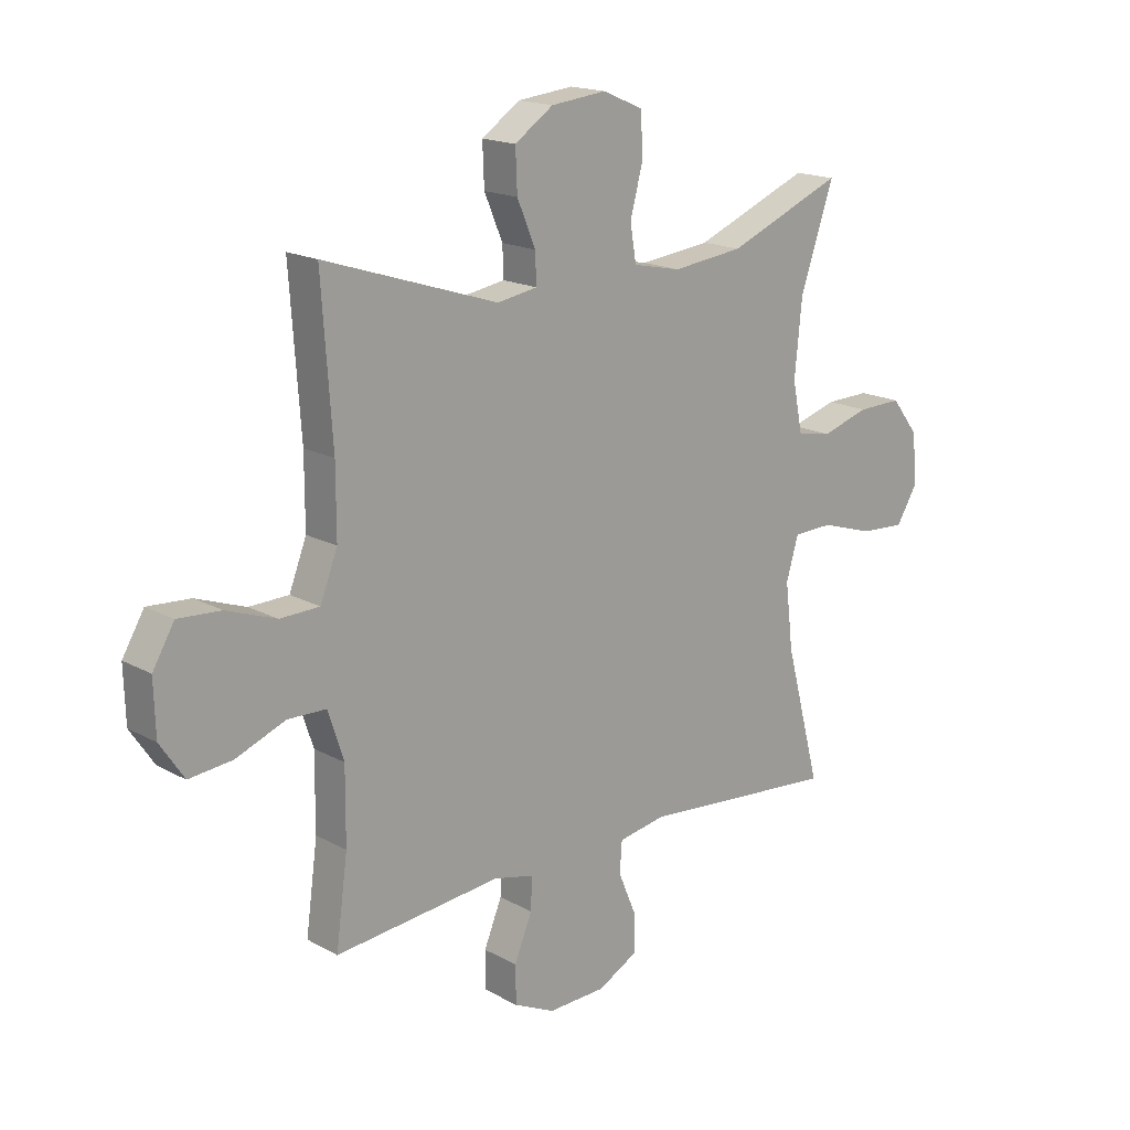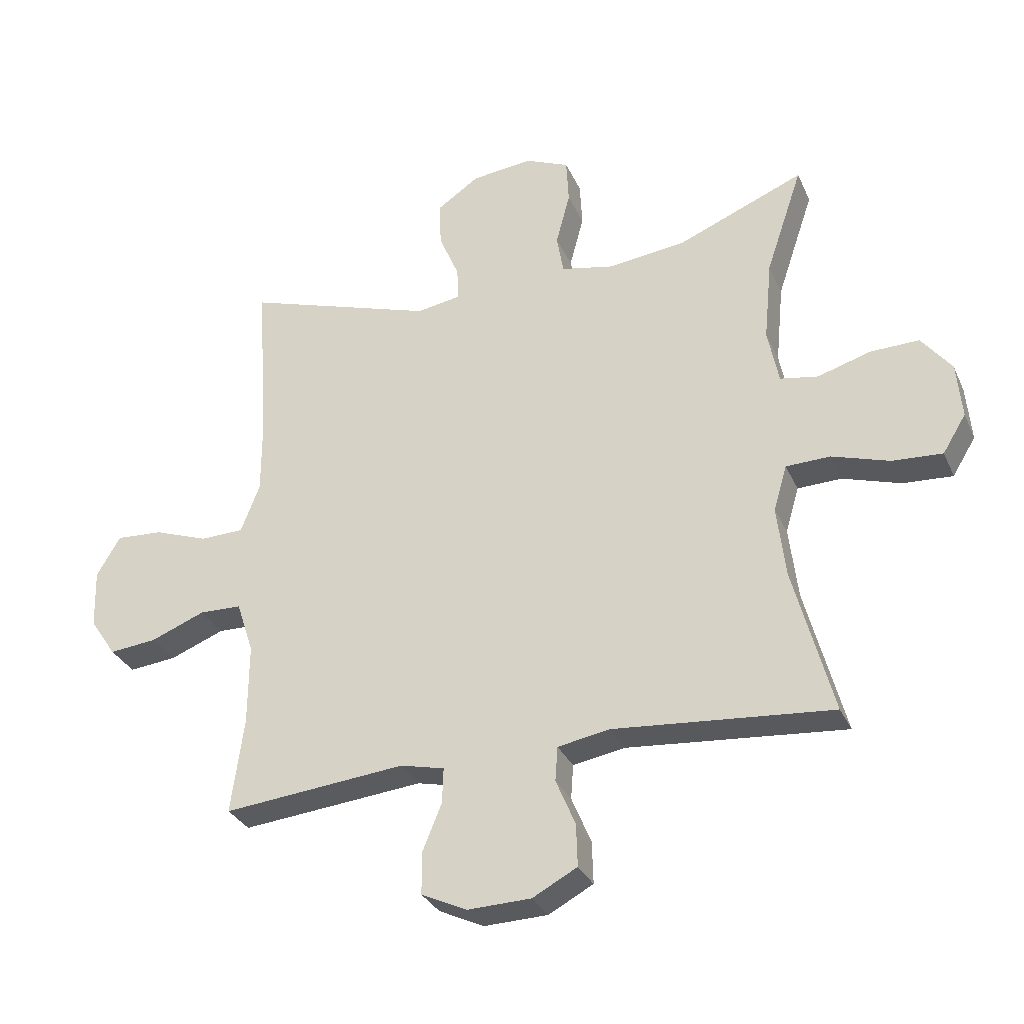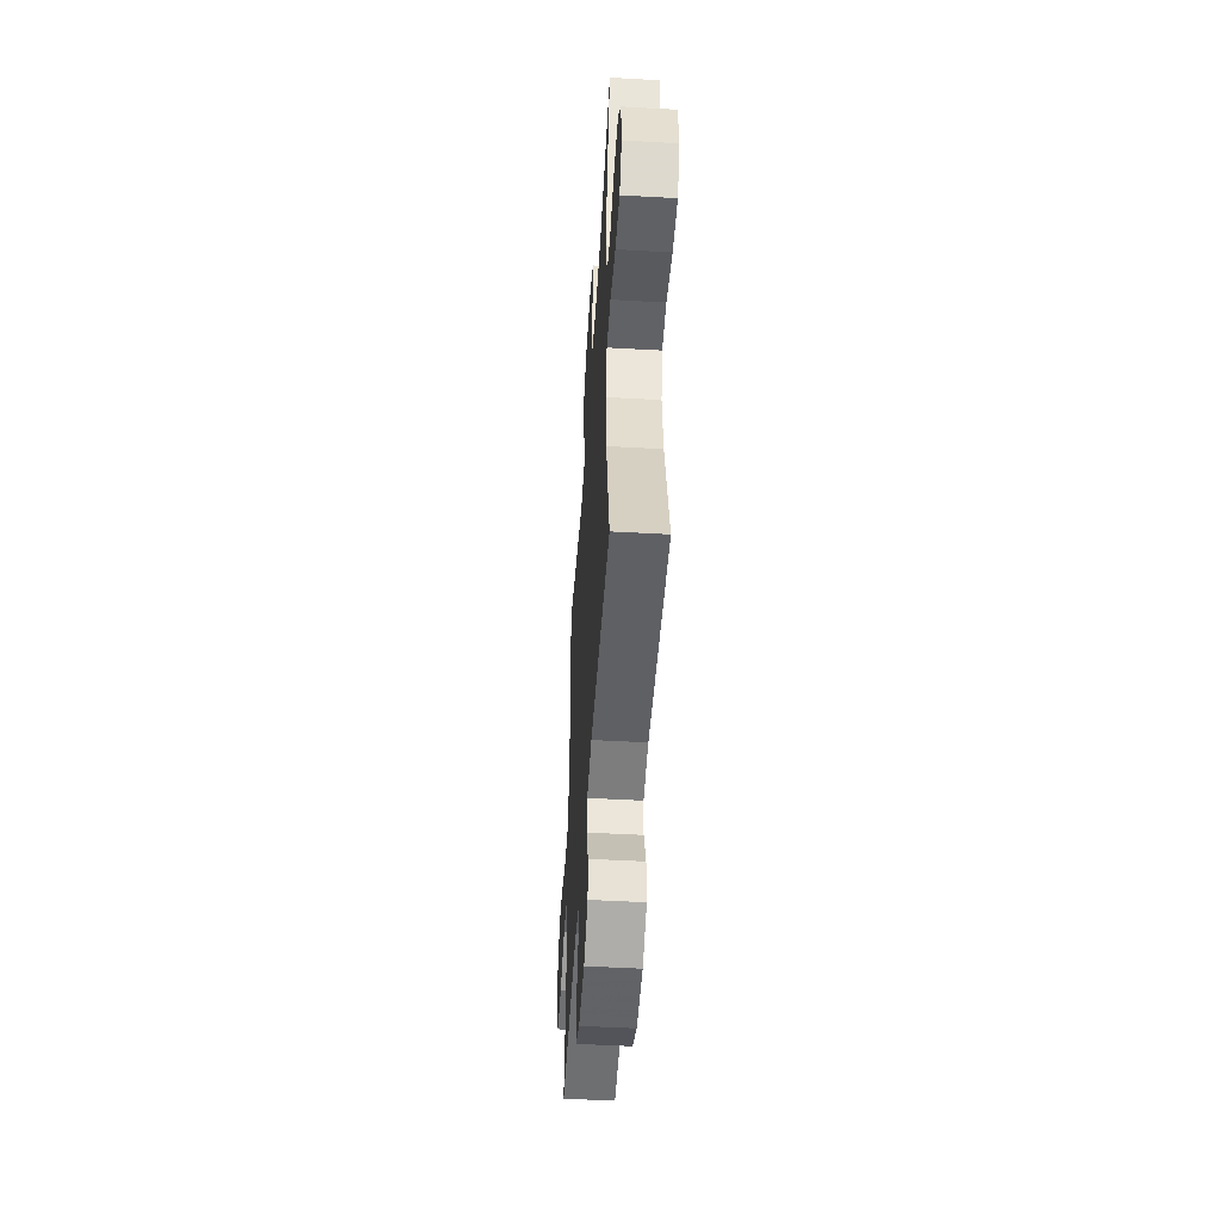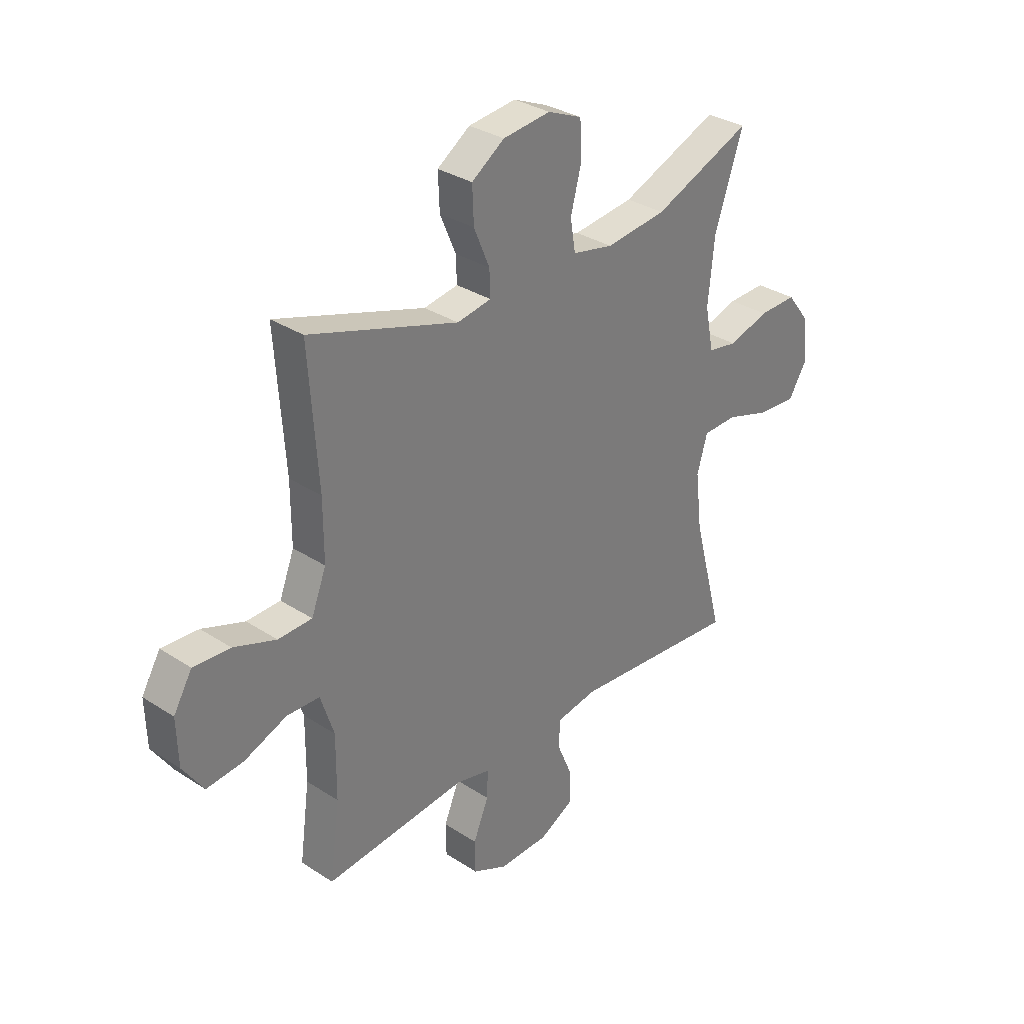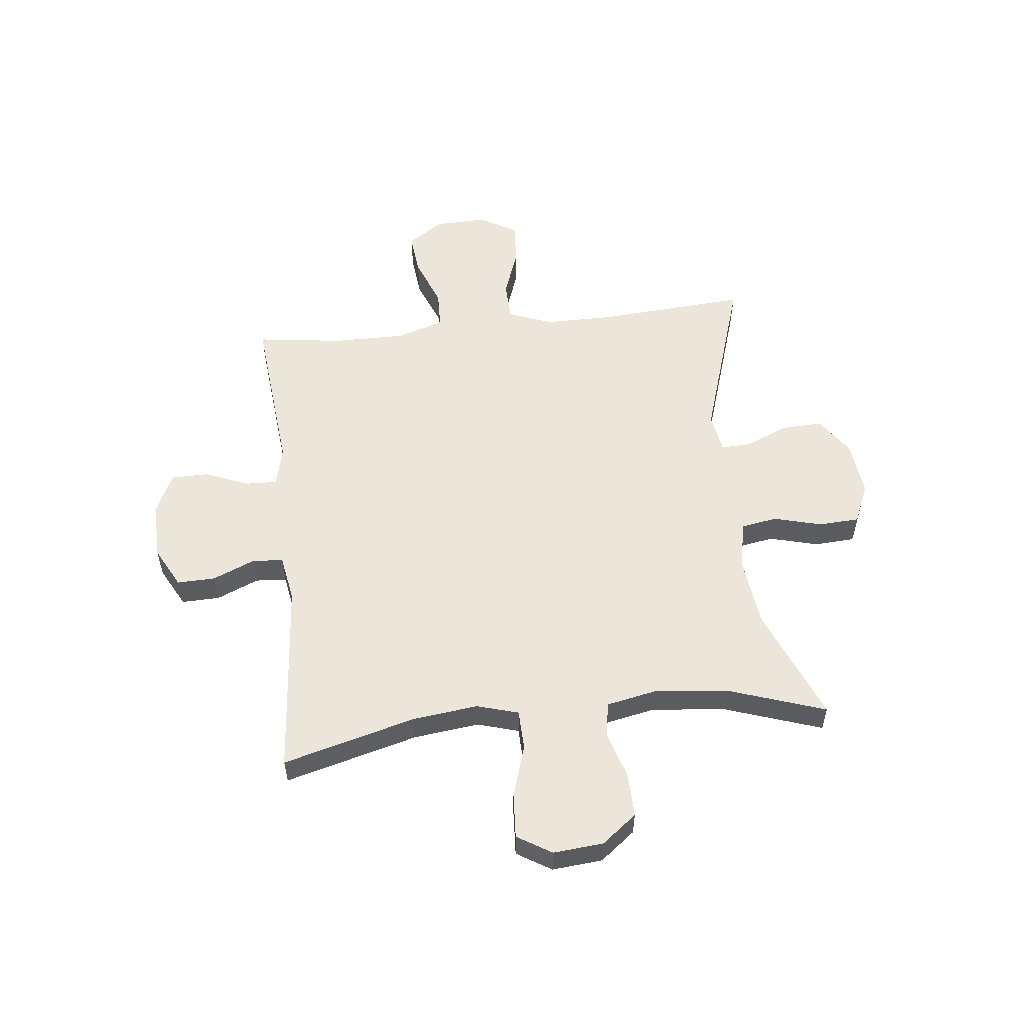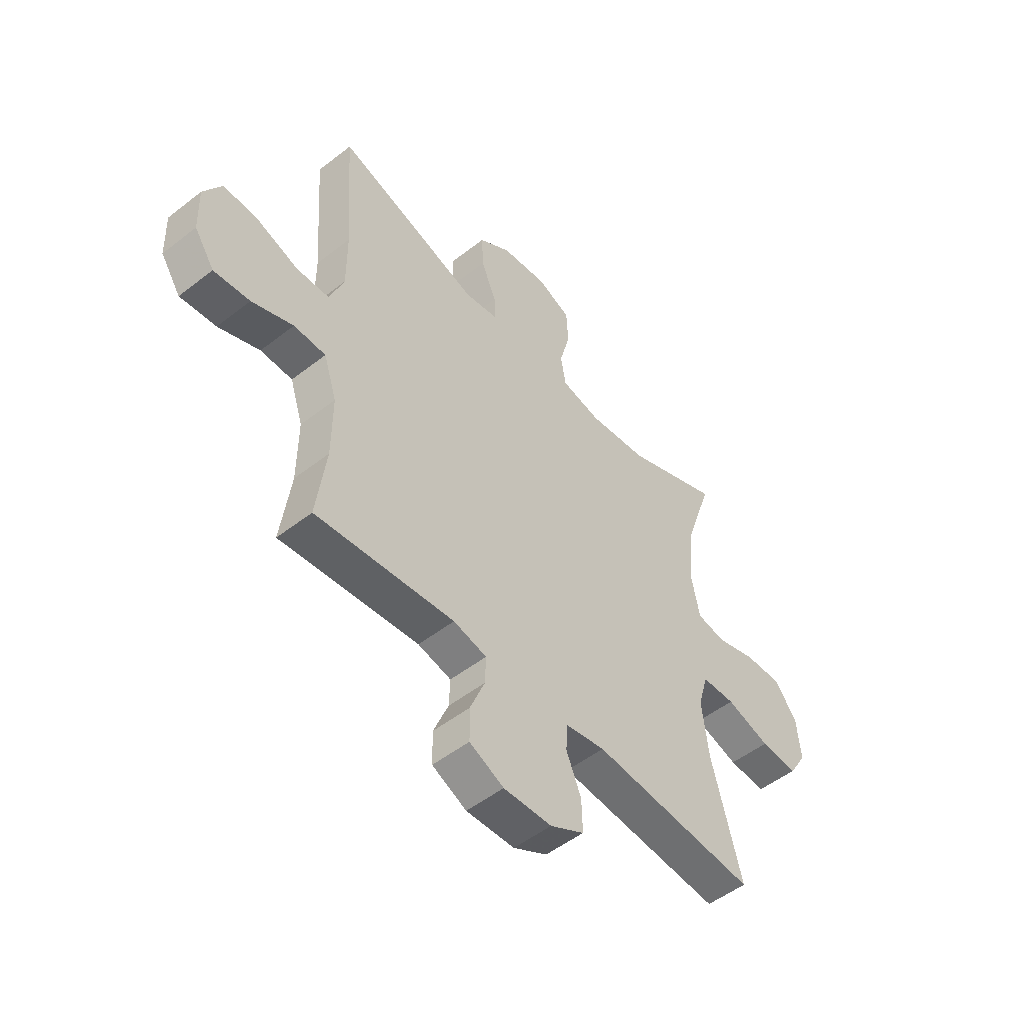
<metadata>
{"format":"obj","ext":"obj","renderer":"f3d","projection":"perspective","resolution":1024,"background":"white","views":[{"elev":17.2,"azim":137.5,"up":"+Z"},{"elev":-31.2,"azim":-158.8,"up":"+Z"},{"elev":-49.1,"azim":-93.6,"up":"+Z"},{"elev":32.1,"azim":132.4,"up":"+Z"},{"elev":55.2,"azim":-96.3,"up":"+Y"},{"elev":-51.1,"azim":130.4,"up":"+Z"}]}
</metadata>
<code>
v -0.5 0.07 -0.5
v -0.436 0.07 -0.259
v -0.422 0.07 -0.141
v -0.444 0.07 -0.066
v -0.516 0.07 -0.064
v -0.611 0.07 -0.094
v -0.692 0.07 -0.099
v -0.73 0.07 -0.037
v -0.722 0.07 0.054
v -0.673 0.07 0.117
v -0.593 0.07 0.115
v -0.507 0.07 0.089
v -0.445 0.07 0.1
v -0.427 0.07 0.19
v -0.44 0.07 0.323
v -0.5 0.07 0.5
v -0.293 0.07 0.415
v -0.165 0.07 0.4
v -0.079 0.07 0.418
v -0.068 0.07 0.483
v -0.091 0.07 0.57
v -0.087 0.07 0.644
v -0.015 0.07 0.675
v 0.085 0.07 0.664
v 0.154 0.07 0.617
v 0.151 0.07 0.543
v 0.118 0.07 0.465
v 0.116 0.07 0.411
v 0.188 0.07 0.399
v 0.5 0.07 0.5
v 0.481 0.07 0.227
v 0.481 0.07 0.104
v 0.512 0.07 0.024
v 0.583 0.07 0.022
v 0.672 0.07 0.054
v 0.749 0.07 0.059
v 0.788 0.07 -0.007
v 0.785 0.07 -0.103
v 0.742 0.07 -0.167
v 0.664 0.07 -0.159
v 0.575 0.07 -0.124
v 0.506 0.07 -0.126
v 0.478 0.07 -0.212
v 0.479 0.07 -0.344
v 0.5 0.07 -0.5
v 0.314 0.07 -0.482
v 0.201 0.07 -0.471
v 0.129 0.07 -0.488
v 0.131 0.07 -0.546
v 0.163 0.07 -0.624
v 0.162 0.07 -0.692
v 0.088 0.07 -0.727
v -0.016 0.07 -0.724
v -0.089 0.07 -0.685
v -0.087 0.07 -0.616
v -0.055 0.07 -0.54
v -0.059 0.07 -0.484
v -0.144 0.07 -0.469
v -0.5 0 -0.5
v -0.436 0 -0.259
v -0.422 0 -0.141
v -0.444 0 -0.066
v -0.516 0 -0.064
v -0.611 0 -0.094
v -0.692 0 -0.099
v -0.73 0 -0.037
v -0.722 0 0.054
v -0.673 0 0.117
v -0.593 0 0.115
v -0.507 0 0.089
v -0.445 0 0.1
v -0.427 0 0.19
v -0.44 0 0.323
v -0.5 0 0.5
v -0.293 0 0.415
v -0.165 0 0.4
v -0.079 0 0.418
v -0.068 0 0.483
v -0.091 0 0.57
v -0.087 0 0.644
v -0.015 0 0.675
v 0.085 0 0.664
v 0.154 0 0.617
v 0.151 0 0.543
v 0.118 0 0.465
v 0.116 0 0.411
v 0.188 0 0.399
v 0.5 0 0.5
v 0.481 0 0.227
v 0.481 0 0.104
v 0.512 0 0.024
v 0.583 0 0.022
v 0.672 0 0.054
v 0.749 0 0.059
v 0.788 0 -0.007
v 0.785 0 -0.103
v 0.742 0 -0.167
v 0.664 0 -0.159
v 0.575 0 -0.124
v 0.506 0 -0.126
v 0.478 0 -0.212
v 0.479 0 -0.344
v 0.5 0 -0.5
v 0.314 0 -0.482
v 0.201 0 -0.471
v 0.129 0 -0.488
v 0.131 0 -0.546
v 0.163 0 -0.624
v 0.162 0 -0.692
v 0.088 0 -0.727
v -0.016 0 -0.724
v -0.089 0 -0.685
v -0.087 0 -0.616
v -0.055 0 -0.54
v -0.059 0 -0.484
v -0.144 0 -0.469
f 54 55 56
f 53 54 56
f 52 53 56
f 51 52 56
f 50 51 56
f 49 50 56
f 48 49 56 57
f 47 48 57 58
f 44 45 46 47
f 43 44 47 58
f 39 40 41
f 38 39 41
f 37 38 41
f 36 37 41
f 35 36 41
f 34 35 41
f 33 34 41 42
f 58 1 2
f 43 58 2
f 42 43 2
f 33 42 2
f 32 33 2
f 25 26 27
f 24 25 27
f 23 24 27
f 22 23 27
f 21 22 27
f 20 21 27
f 19 20 27 28
f 18 19 28 29
f 15 16 17
f 14 15 17 18
f 13 14 18 29
f 10 11 12
f 9 10 12
f 8 9 12
f 7 8 12
f 6 7 12
f 5 6 12
f 4 5 12 13
f 29 30 31
f 13 29 31
f 4 13 31
f 3 4 31
f 2 3 31 32
f 114 113 112
f 114 112 111
f 114 111 110
f 114 110 109
f 114 109 108
f 114 108 107
f 115 114 107 106
f 116 115 106 105
f 105 104 103 102
f 116 105 102 101
f 99 98 97
f 99 97 96
f 99 96 95
f 99 95 94
f 99 94 93
f 99 93 92
f 100 99 92 91
f 60 59 116
f 60 116 101
f 60 101 100
f 60 100 91
f 60 91 90
f 85 84 83
f 85 83 82
f 85 82 81
f 85 81 80
f 85 80 79
f 85 79 78
f 86 85 78 77
f 87 86 77 76
f 75 74 73
f 76 75 73 72
f 87 76 72 71
f 70 69 68
f 70 68 67
f 70 67 66
f 70 66 65
f 70 65 64
f 70 64 63
f 71 70 63 62
f 89 88 87
f 89 87 71
f 89 71 62
f 89 62 61
f 90 89 61 60
f 1 59 60 2
f 2 60 61 3
f 3 61 62 4
f 4 62 63 5
f 5 63 64 6
f 6 64 65 7
f 7 65 66 8
f 8 66 67 9
f 9 67 68 10
f 10 68 69 11
f 11 69 70 12
f 12 70 71 13
f 13 71 72 14
f 14 72 73 15
f 15 73 74 16
f 16 74 75 17
f 17 75 76 18
f 18 76 77 19
f 19 77 78 20
f 20 78 79 21
f 21 79 80 22
f 22 80 81 23
f 23 81 82 24
f 24 82 83 25
f 25 83 84 26
f 26 84 85 27
f 27 85 86 28
f 28 86 87 29
f 29 87 88 30
f 30 88 89 31
f 31 89 90 32
f 32 90 91 33
f 33 91 92 34
f 34 92 93 35
f 35 93 94 36
f 36 94 95 37
f 37 95 96 38
f 38 96 97 39
f 39 97 98 40
f 40 98 99 41
f 41 99 100 42
f 42 100 101 43
f 43 101 102 44
f 44 102 103 45
f 45 103 104 46
f 46 104 105 47
f 47 105 106 48
f 48 106 107 49
f 49 107 108 50
f 50 108 109 51
f 51 109 110 52
f 52 110 111 53
f 53 111 112 54
f 54 112 113 55
f 55 113 114 56
f 56 114 115 57
f 57 115 116 58
f 58 116 59 1

</code>
